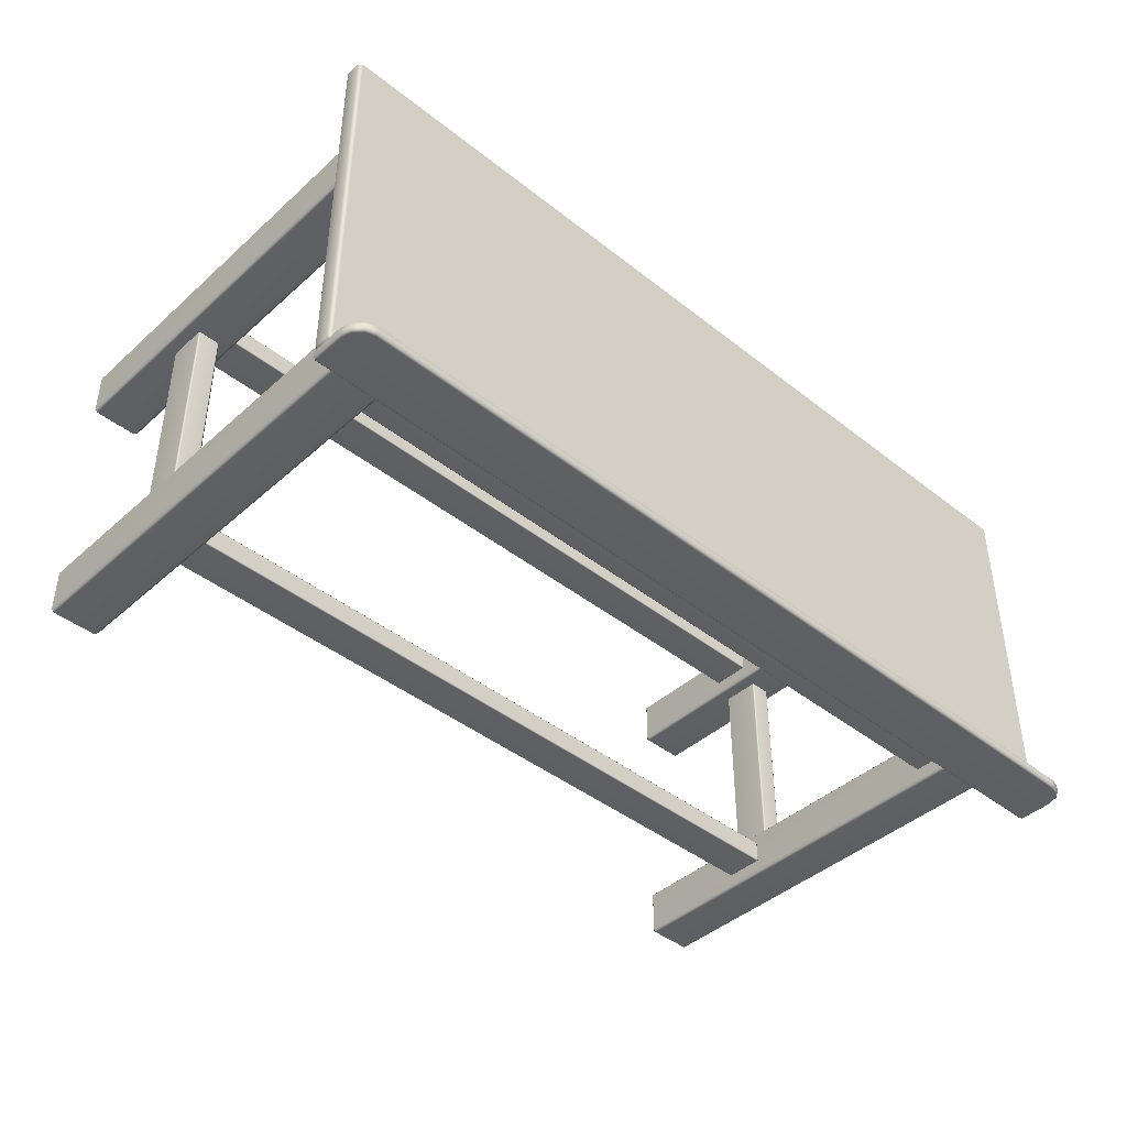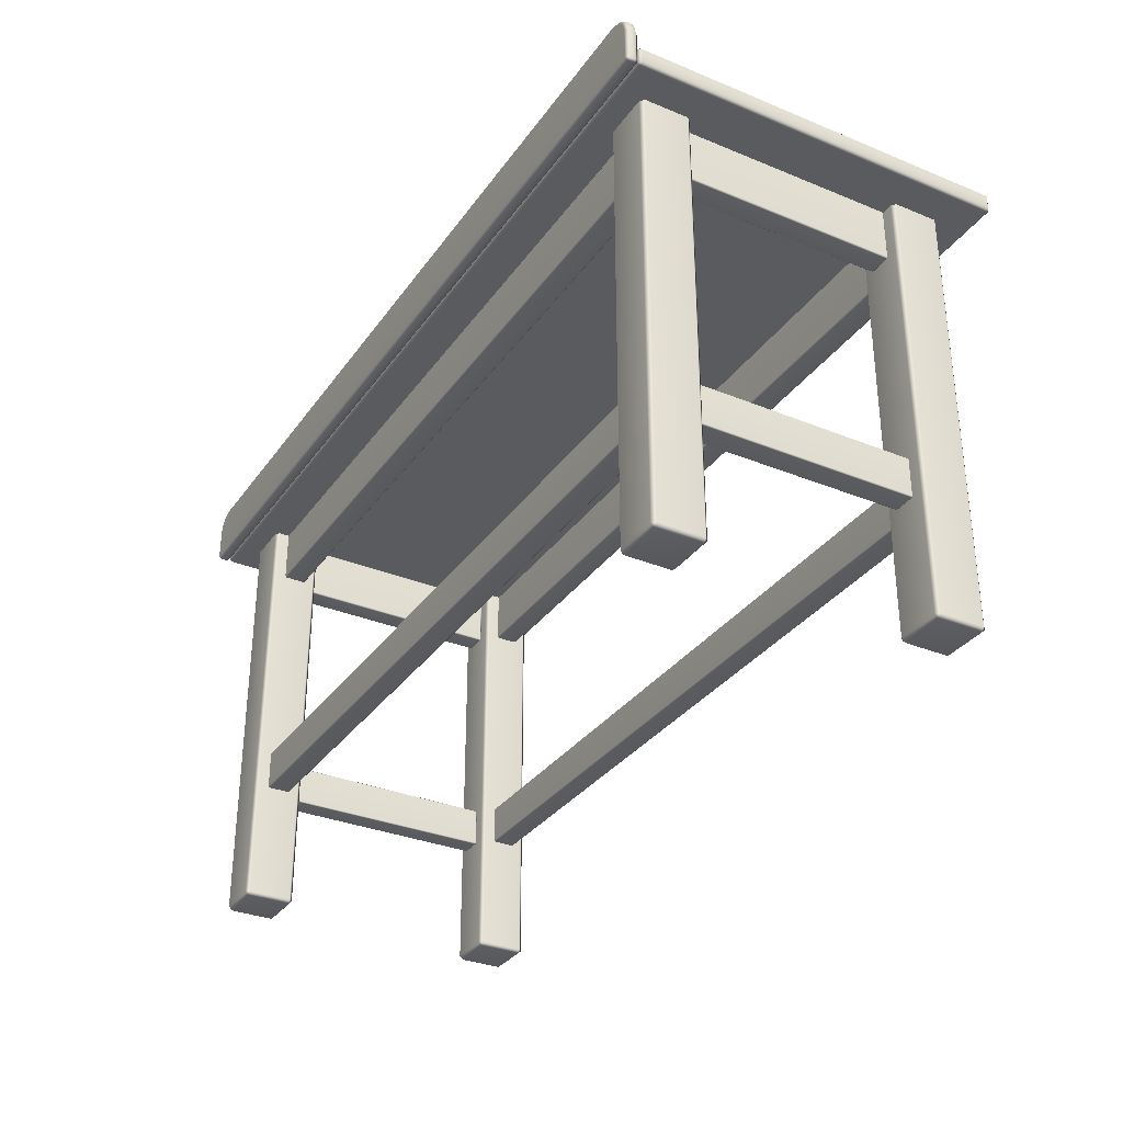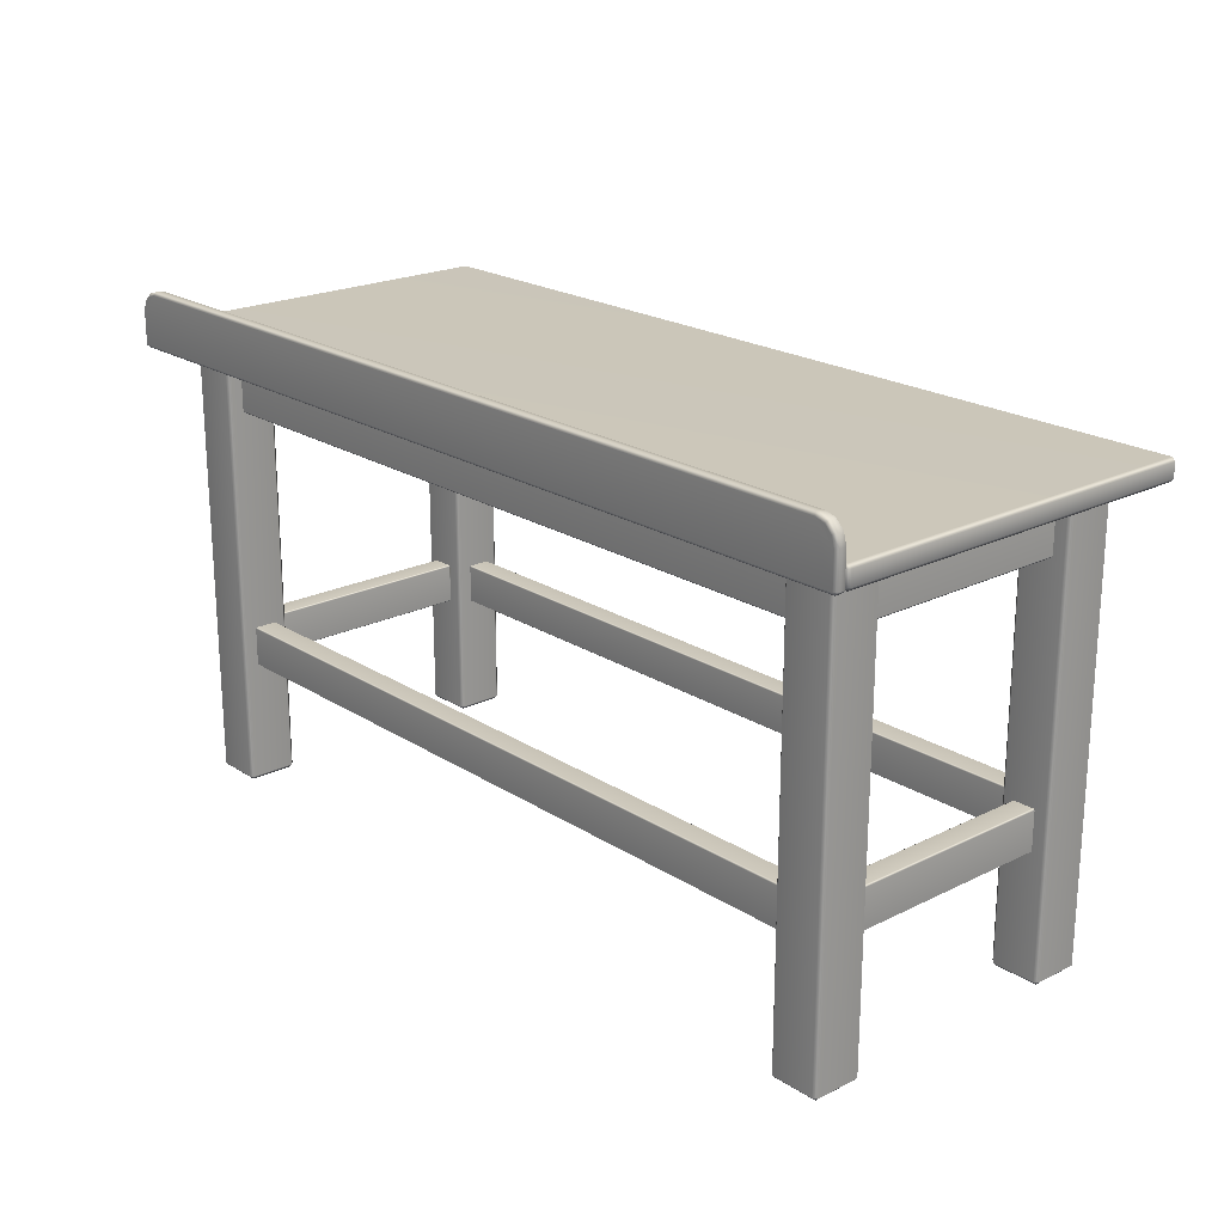
<metadata>
{"format":"obj","ext":"obj","renderer":"f3d","projection":"perspective","resolution":1024,"background":"white","views":[{"elev":-42.6,"azim":136.8,"up":"+Z"},{"elev":-32.4,"azim":-119.7,"up":"+Y"},{"elev":21.1,"azim":-131.5,"up":"+Y"}]}
</metadata>
<code>
o worktable_01a_Mesh
v -0.8885 0.8625 0.378
v -0.8885 0.8693 0.3849
v -0.8953 0.8693 0.378
v -0.8953 0.8976 0.378
v -0.8885 0.8976 0.3849
v -0.8885 0.9044 0.378
v -0.8953 0.8976 -0.3562
v -0.8885 0.9044 -0.3562
v -0.8885 0.8976 -0.363
v -0.8953 0.8693 -0.3562
v -0.8885 0.8693 -0.363
v -0.8885 0.8625 -0.3562
v 0.8885 0.8625 0.378
v 0.8953 0.8693 0.378
v 0.8885 0.8693 0.3849
v 0.8885 0.8976 0.3849
v 0.8953 0.8976 0.378
v 0.8885 0.9044 0.378
v 0.8885 0.9044 -0.3562
v 0.8953 0.8976 -0.3562
v 0.8885 0.8976 -0.363
v 0.8885 0.8693 -0.363
v 0.8953 0.8693 -0.3562
v 0.8885 0.8625 -0.3562
v -0.7256 0.859 0.2456
v -0.722 0.8625 0.2456
v -0.722 0.859 0.2421
v 0.722 0.859 0.2421
v 0.722 0.8625 0.2456
v 0.7256 0.859 0.2456
v 0.7256 0.859 0.2857
v 0.722 0.8625 0.2857
v 0.722 0.859 0.2892
v -0.722 0.859 0.2892
v -0.722 0.8625 0.2857
v -0.7256 0.859 0.2857
v -0.7256 0.7553 0.2456
v -0.722 0.7553 0.2421
v -0.722 0.7518 0.2456
v 0.722 0.7518 0.2456
v 0.722 0.7553 0.2421
v 0.7256 0.7553 0.2456
v 0.722 0.7518 0.2857
v 0.7256 0.7553 0.2857
v 0.722 0.7553 0.2892
v -0.722 0.7518 0.2857
v -0.722 0.7553 0.2892
v -0.7256 0.7553 0.2857
v -0.7256 0.859 -0.2456
v -0.722 0.8625 -0.2456
v -0.722 0.859 -0.2421
v 0.722 0.859 -0.2421
v 0.722 0.8625 -0.2456
v 0.7256 0.859 -0.2456
v 0.7256 0.859 -0.2857
v 0.722 0.8625 -0.2857
v 0.722 0.859 -0.2892
v -0.722 0.859 -0.2892
v -0.722 0.8625 -0.2857
v -0.7256 0.859 -0.2857
v -0.7256 0.7553 -0.2456
v -0.722 0.7553 -0.2421
v -0.722 0.7518 -0.2456
v 0.722 0.7518 -0.2456
v 0.722 0.7553 -0.2421
v 0.7256 0.7553 -0.2456
v 0.722 0.7518 -0.2857
v 0.7256 0.7553 -0.2857
v 0.722 0.7553 -0.2892
v -0.722 0.7518 -0.2857
v -0.722 0.7553 -0.2892
v -0.7256 0.7553 -0.2857
v -0.8894 0.8685 -0.3872
v -0.8894 0.8625 -0.3813
v -0.8953 0.8685 -0.3813
v -0.8953 0.8685 -0.3685
v -0.8894 0.8625 -0.3685
v -0.8894 0.8685 -0.3625
v 0.8953 0.8685 -0.3813
v 0.8894 0.8625 -0.3813
v 0.8894 0.8685 -0.3872
v 0.8894 0.8625 -0.3685
v 0.8953 0.8685 -0.3685
v 0.8894 0.8685 -0.3625
v -0.8953 0.9323 -0.3685
v -0.8894 0.9316 -0.3625
v 0.8894 0.9316 -0.3625
v 0.8953 0.9323 -0.3685
v 0.852 0.969 -0.3872
v 0.8527 0.975 -0.3813
v 0.8527 0.975 -0.3685
v 0.852 0.969 -0.3625
v -0.852 0.9693 -0.3625
v -0.8484 0.975 -0.3686
v -0.8569 0.9738 -0.3686
v -0.8894 0.9316 -0.3872
v -0.8953 0.9323 -0.3813
v -0.8569 0.9738 -0.3812
v -0.8483 0.975 -0.3811
v -0.852 0.9693 -0.3872
v 0.8953 0.9323 -0.3813
v 0.8894 0.9316 -0.3872
v -0.8896 0.9536 -0.3685
v -0.8843 0.9506 -0.3625
v -0.8843 0.9506 -0.3872
v -0.8896 0.9536 -0.3813
v -0.874 0.9692 -0.3685
v -0.871 0.9639 -0.3625
v -0.871 0.9639 -0.3872
v -0.874 0.9692 -0.3813
v 0.874 0.9692 -0.3685
v 0.871 0.9639 -0.3625
v 0.871 0.9639 -0.3872
v 0.874 0.9692 -0.3813
v 0.8896 0.9536 -0.3685
v 0.8843 0.9506 -0.3625
v 0.8843 0.9506 -0.3872
v 0.8896 0.9536 -0.3813
v -0.7331 0.8625 0.3162
v -0.7256 0.8625 0.3087
v -0.7256 0.002513 0.3087
v -0.7331 0.002513 0.3162
v -0.7331 -0.005025 0.3087
v -0.8192 0.8625 0.2151
v -0.8268 0.8625 0.2226
v -0.8192 -0.005025 0.2226
v -0.8268 0.002513 0.2226
v -0.8192 0.002513 0.2151
v -0.8268 0.8625 0.3087
v -0.8192 0.8625 0.3162
v -0.8192 -0.005025 0.3087
v -0.8192 0.002513 0.3162
v -0.8268 0.002513 0.3087
v -0.7331 0.002513 0.2151
v -0.7256 0.002513 0.2226
v -0.7331 -0.005025 0.2226
v -0.7256 0.8625 0.2226
v -0.7331 0.8625 0.2151
v 0.7331 0.8625 0.3162
v 0.7256 0.8625 0.3087
v 0.7256 0.002513 0.3087
v 0.7331 0.002513 0.3162
v 0.7331 -0.005025 0.3087
v 0.8192 0.8625 0.2151
v 0.8268 0.8625 0.2226
v 0.8192 -0.005025 0.2226
v 0.8268 0.002513 0.2226
v 0.8192 0.002513 0.2151
v 0.8268 0.8625 0.3087
v 0.8192 0.8625 0.3162
v 0.8192 -0.005025 0.3087
v 0.8192 0.002513 0.3162
v 0.8268 0.002513 0.3087
v 0.7331 0.002513 0.2151
v 0.7256 0.002513 0.2226
v 0.7331 -0.005025 0.2226
v 0.7256 0.8625 0.2226
v 0.7331 0.8625 0.2151
v -0.7331 0.8625 -0.3162
v -0.7256 0.8625 -0.3087
v -0.7256 0.002513 -0.3087
v -0.7331 0.002513 -0.3162
v -0.7331 -0.005025 -0.3087
v -0.8192 0.8625 -0.2151
v -0.8268 0.8625 -0.2226
v -0.8192 -0.005025 -0.2226
v -0.8268 0.002513 -0.2226
v -0.8192 0.002513 -0.2151
v -0.8268 0.8625 -0.3087
v -0.8192 0.8625 -0.3162
v -0.8192 -0.005025 -0.3087
v -0.8192 0.002513 -0.3162
v -0.8268 0.002513 -0.3087
v -0.7331 0.002513 -0.2151
v -0.7256 0.002513 -0.2226
v -0.7331 -0.005025 -0.2226
v -0.7256 0.8625 -0.2226
v -0.7331 0.8625 -0.2151
v 0.7331 0.8625 -0.3162
v 0.7256 0.8625 -0.3087
v 0.7256 0.002513 -0.3087
v 0.7331 0.002513 -0.3162
v 0.7331 -0.005025 -0.3087
v 0.8192 0.8625 -0.2151
v 0.8268 0.8625 -0.2226
v 0.8192 -0.005025 -0.2226
v 0.8268 0.002513 -0.2226
v 0.8192 0.002513 -0.2151
v 0.8268 0.8625 -0.3087
v 0.8192 0.8625 -0.3162
v 0.8192 -0.005025 -0.3087
v 0.8192 0.002513 -0.3162
v 0.8268 0.002513 -0.3087
v 0.7331 0.002513 -0.2151
v 0.7256 0.002513 -0.2226
v 0.7331 -0.005025 -0.2226
v 0.7256 0.8625 -0.2226
v 0.7331 0.8625 -0.2151
v -0.7561 0.859 -0.2151
v -0.7561 0.8625 -0.2115
v -0.7526 0.859 -0.2115
v -0.7526 0.859 0.2115
v -0.7561 0.8625 0.2115
v -0.7561 0.859 0.2151
v -0.7962 0.859 0.2151
v -0.7962 0.8625 0.2115
v -0.7997 0.859 0.2115
v -0.7997 0.859 -0.2115
v -0.7962 0.8625 -0.2115
v -0.7962 0.859 -0.2151
v -0.7561 0.7553 -0.2151
v -0.7526 0.7553 -0.2115
v -0.7561 0.7518 -0.2115
v -0.7561 0.7518 0.2115
v -0.7526 0.7553 0.2115
v -0.7561 0.7553 0.2151
v -0.7962 0.7518 0.2115
v -0.7962 0.7553 0.2151
v -0.7997 0.7553 0.2115
v -0.7962 0.7518 -0.2115
v -0.7997 0.7553 -0.2115
v -0.7962 0.7553 -0.2151
v 0.7561 0.859 -0.2151
v 0.7561 0.8625 -0.2115
v 0.7526 0.859 -0.2115
v 0.7526 0.859 0.2115
v 0.7561 0.8625 0.2115
v 0.7561 0.859 0.2151
v 0.7962 0.859 0.2151
v 0.7962 0.8625 0.2115
v 0.7997 0.859 0.2115
v 0.7997 0.859 -0.2115
v 0.7962 0.8625 -0.2115
v 0.7962 0.859 -0.2151
v 0.7561 0.7553 -0.2151
v 0.7526 0.7553 -0.2115
v 0.7561 0.7518 -0.2115
v 0.7561 0.7518 0.2115
v 0.7526 0.7553 0.2115
v 0.7561 0.7553 0.2151
v 0.7962 0.7518 0.2115
v 0.7962 0.7553 0.2151
v 0.7997 0.7553 0.2115
v 0.7962 0.7518 -0.2115
v 0.7997 0.7553 -0.2115
v 0.7962 0.7553 -0.2151
v 0.7561 0.3147 0.2151
v 0.7561 0.3172 0.2115
v 0.7526 0.3147 0.2115
v 0.7526 0.3147 -0.2115
v 0.7561 0.3172 -0.2115
v 0.7561 0.3147 -0.2151
v 0.7962 0.3147 -0.2151
v 0.7962 0.3172 -0.2115
v 0.7997 0.3147 -0.2115
v 0.7997 0.3147 0.2115
v 0.7962 0.3172 0.2115
v 0.7962 0.3147 0.2151
v 0.7561 0.2402 0.2151
v 0.7526 0.2402 0.2115
v 0.7561 0.2377 0.2115
v 0.7561 0.2377 -0.2115
v 0.7526 0.2402 -0.2115
v 0.7561 0.2402 -0.2151
v 0.7962 0.2377 -0.2115
v 0.7962 0.2402 -0.2151
v 0.7997 0.2402 -0.2115
v 0.7962 0.2377 0.2115
v 0.7997 0.2402 0.2115
v 0.7962 0.2402 0.2151
v -0.7561 0.3147 0.2151
v -0.7561 0.3172 0.2115
v -0.7526 0.3147 0.2115
v -0.7526 0.3147 -0.2115
v -0.7561 0.3172 -0.2115
v -0.7561 0.3147 -0.2151
v -0.7962 0.3147 -0.2151
v -0.7962 0.3172 -0.2115
v -0.7997 0.3147 -0.2115
v -0.7997 0.3147 0.2115
v -0.7962 0.3172 0.2115
v -0.7962 0.3147 0.2151
v -0.7561 0.2402 0.2151
v -0.7526 0.2402 0.2115
v -0.7561 0.2377 0.2115
v -0.7561 0.2377 -0.2115
v -0.7526 0.2402 -0.2115
v -0.7561 0.2402 -0.2151
v -0.7962 0.2377 -0.2115
v -0.7962 0.2402 -0.2151
v -0.7997 0.2402 -0.2115
v -0.7962 0.2377 0.2115
v -0.7997 0.2402 0.2115
v -0.7962 0.2402 0.2151
v 0.7256 0.3147 -0.2456
v 0.722 0.3172 -0.2456
v 0.722 0.3147 -0.2421
v -0.722 0.3147 -0.2421
v -0.722 0.3172 -0.2456
v -0.7256 0.3147 -0.2456
v -0.7256 0.3147 -0.2857
v -0.722 0.3172 -0.2857
v -0.722 0.3147 -0.2892
v 0.722 0.3147 -0.2892
v 0.722 0.3172 -0.2857
v 0.7256 0.3147 -0.2857
v 0.7256 0.2402 -0.2456
v 0.722 0.2402 -0.2421
v 0.722 0.2377 -0.2456
v -0.722 0.2377 -0.2456
v -0.722 0.2402 -0.2421
v -0.7256 0.2402 -0.2456
v -0.722 0.2377 -0.2857
v -0.7256 0.2402 -0.2857
v -0.722 0.2402 -0.2892
v 0.722 0.2377 -0.2857
v 0.722 0.2402 -0.2892
v 0.7256 0.2402 -0.2857
v 0.7256 0.3147 0.2456
v 0.722 0.3172 0.2456
v 0.722 0.3147 0.2421
v -0.722 0.3147 0.2421
v -0.722 0.3172 0.2456
v -0.7256 0.3147 0.2456
v -0.7256 0.3147 0.2857
v -0.722 0.3172 0.2857
v -0.722 0.3147 0.2892
v 0.722 0.3147 0.2892
v 0.722 0.3172 0.2857
v 0.7256 0.3147 0.2857
v 0.7256 0.2402 0.2456
v 0.722 0.2402 0.2421
v 0.722 0.2377 0.2456
v -0.722 0.2377 0.2456
v -0.722 0.2402 0.2421
v -0.7256 0.2402 0.2456
v -0.722 0.2377 0.2857
v -0.7256 0.2402 0.2857
v -0.722 0.2402 0.2892
v 0.722 0.2377 0.2857
v 0.722 0.2402 0.2892
v 0.7256 0.2402 0.2857
f 3 12 1
f 13 2 1
f 2 4 3
f 6 7 4
f 18 5 16
f 9 10 7
f 21 8 19
f 24 11 22
f 13 23 14
f 14 16 15
f 17 19 18
f 20 22 21
f 16 2 15
f 19 6 18
f 22 9 21
f 13 12 24
f 23 17 14
f 3 7 10
f 1 2 3
f 4 5 6
f 7 8 9
f 10 11 12
f 13 14 15
f 16 17 18
f 19 20 21
f 22 23 24
f 27 37 25
f 25 35 26
f 26 28 27
f 30 41 28
f 29 31 30
f 33 44 31
f 32 34 33
f 36 47 34
f 39 48 37
f 38 40 39
f 42 43 40
f 45 46 43
f 40 46 39
f 35 29 26
f 28 38 27
f 34 45 33
f 25 26 27
f 28 29 30
f 31 32 33
f 34 35 36
f 37 38 39
f 40 41 42
f 43 44 45
f 46 47 48
f 61 51 49
f 59 49 50
f 52 50 51
f 65 54 52
f 55 53 54
f 68 57 55
f 58 56 57
f 71 60 58
f 72 63 61
f 64 62 63
f 67 66 64
f 70 69 67
f 70 64 63
f 53 59 50
f 62 52 51
f 69 58 57
f 49 51 50
f 52 54 53
f 55 57 56
f 58 60 59
f 61 63 62
f 64 66 65
f 67 69 68
f 70 72 71
f 75 96 73
f 73 80 74
f 74 76 75
f 76 86 85
f 77 84 78
f 79 102 101
f 79 82 80
f 83 87 84
f 85 104 103
f 88 116 87
f 99 89 100
f 90 113 89
f 94 92 91
f 91 112 111
f 95 108 93
f 95 99 98
f 97 105 96
f 98 109 110
f 101 117 118
f 104 107 103
f 105 110 109
f 111 116 115
f 114 117 113
f 80 77 74
f 91 99 94
f 101 83 79
f 97 76 85
f 103 97 85
f 107 106 103
f 95 110 107
f 111 90 91
f 115 114 111
f 88 118 115
f 87 116 112
f 113 117 102
f 73 74 75
f 76 77 78
f 79 80 81
f 82 83 84
f 93 94 95
f 98 99 100
f 119 121 120
f 123 135 121
f 122 131 123
f 124 127 125
f 128 136 126
f 126 133 127
f 129 132 130
f 134 137 135
f 119 132 122
f 129 127 133
f 121 137 120
f 134 124 138
f 131 136 123
f 121 122 123
f 126 127 128
f 131 132 133
f 134 135 136
f 141 139 140
f 155 143 141
f 151 142 143
f 147 144 145
f 156 148 146
f 153 146 147
f 152 149 150
f 157 154 155
f 152 139 142
f 147 149 153
f 157 141 140
f 144 154 158
f 156 151 143
f 141 143 142
f 146 148 147
f 151 153 152
f 154 156 155
f 161 159 160
f 175 163 161
f 171 162 163
f 167 164 165
f 176 168 166
f 173 166 167
f 172 169 170
f 177 174 175
f 172 159 162
f 167 169 173
f 177 161 160
f 164 174 178
f 176 171 163
f 161 163 162
f 166 168 167
f 171 173 172
f 174 176 175
f 179 181 180
f 183 195 181
f 182 191 183
f 184 187 185
f 188 196 186
f 186 193 187
f 189 192 190
f 194 197 195
f 179 192 182
f 189 187 193
f 181 197 180
f 194 184 198
f 191 196 183
f 181 182 183
f 186 187 188
f 191 192 193
f 194 195 196
f 201 211 199
f 199 209 200
f 200 202 201
f 204 215 202
f 203 205 204
f 207 218 205
f 206 208 207
f 210 221 208
f 213 222 211
f 212 214 213
f 216 217 214
f 219 220 217
f 214 220 213
f 209 203 200
f 202 212 201
f 208 219 207
f 199 200 201
f 202 203 204
f 205 206 207
f 208 209 210
f 211 212 213
f 214 215 216
f 217 218 219
f 220 221 222
f 235 225 223
f 233 223 224
f 226 224 225
f 239 228 226
f 229 227 228
f 242 231 229
f 232 230 231
f 245 234 232
f 246 237 235
f 238 236 237
f 241 240 238
f 244 243 241
f 244 238 237
f 227 233 224
f 236 226 225
f 243 232 231
f 223 225 224
f 226 228 227
f 229 231 230
f 232 234 233
f 235 237 236
f 238 240 239
f 241 243 242
f 244 246 245
f 249 259 247
f 247 257 248
f 248 250 249
f 252 263 250
f 251 253 252
f 255 266 253
f 254 256 255
f 258 269 256
f 261 270 259
f 260 262 261
f 264 265 262
f 267 268 265
f 262 268 261
f 257 251 248
f 250 260 249
f 256 267 255
f 247 248 249
f 250 251 252
f 253 254 255
f 256 257 258
f 259 260 261
f 262 263 264
f 265 266 267
f 268 269 270
f 283 273 271
f 281 271 272
f 274 272 273
f 287 276 274
f 277 275 276
f 290 279 277
f 280 278 279
f 293 282 280
f 294 285 283
f 286 284 285
f 289 288 286
f 292 291 289
f 292 286 285
f 275 281 272
f 284 274 273
f 291 280 279
f 271 273 272
f 274 276 275
f 277 279 278
f 280 282 281
f 283 285 284
f 286 288 287
f 289 291 290
f 292 294 293
f 297 307 295
f 295 305 296
f 296 298 297
f 300 311 298
f 299 301 300
f 303 314 301
f 302 304 303
f 306 317 304
f 309 318 307
f 308 310 309
f 312 313 310
f 315 316 313
f 310 316 309
f 305 299 296
f 298 308 297
f 304 315 303
f 295 296 297
f 298 299 300
f 301 302 303
f 304 305 306
f 307 308 309
f 310 311 312
f 313 314 315
f 316 317 318
f 331 321 319
f 329 319 320
f 322 320 321
f 335 324 322
f 325 323 324
f 338 327 325
f 328 326 327
f 341 330 328
f 342 333 331
f 334 332 333
f 337 336 334
f 340 339 337
f 340 334 333
f 323 329 320
f 332 322 321
f 339 328 327
f 319 321 320
f 322 324 323
f 325 327 326
f 328 330 329
f 331 333 332
f 334 336 335
f 337 339 338
f 340 342 341
f 3 10 12
f 13 15 2
f 2 5 4
f 6 8 7
f 18 6 5
f 9 11 10
f 21 9 8
f 24 12 11
f 13 24 23
f 14 17 16
f 17 20 19
f 20 23 22
f 16 5 2
f 19 8 6
f 22 11 9
f 13 1 12
f 23 20 17
f 3 4 7
f 27 38 37
f 25 36 35
f 26 29 28
f 30 42 41
f 29 32 31
f 33 45 44
f 32 35 34
f 36 48 47
f 39 46 48
f 38 41 40
f 42 44 43
f 45 47 46
f 40 43 46
f 35 32 29
f 28 41 38
f 34 47 45
f 61 62 51
f 59 60 49
f 52 53 50
f 65 66 54
f 55 56 53
f 68 69 57
f 58 59 56
f 71 72 60
f 72 70 63
f 64 65 62
f 67 68 66
f 70 71 69
f 70 67 64
f 53 56 59
f 62 65 52
f 69 71 58
f 75 97 96
f 73 81 80
f 74 77 76
f 76 78 86
f 77 82 84
f 79 81 102
f 79 83 82
f 83 88 87
f 85 86 104
f 88 115 116
f 99 90 89
f 90 114 113
f 94 93 92
f 91 92 112
f 95 107 108
f 95 94 99
f 97 106 105
f 98 100 109
f 101 102 117
f 104 108 107
f 105 106 110
f 111 112 116
f 114 118 117
f 80 82 77
f 91 90 99
f 101 88 83
f 97 75 76
f 103 106 97
f 107 110 106
f 95 98 110
f 111 114 90
f 115 118 114
f 88 101 118
f 112 92 87
f 92 93 78
f 93 108 86
f 108 104 86
f 86 78 93
f 78 84 92
f 84 87 92
f 102 81 89
f 81 73 89
f 102 89 113
f 73 96 100
f 96 105 109
f 100 96 109
f 100 89 73
f 119 122 121
f 123 136 135
f 122 132 131
f 124 128 127
f 128 134 136
f 126 131 133
f 129 133 132
f 134 138 137
f 119 130 132
f 129 125 127
f 121 135 137
f 134 128 124
f 131 126 136
f 141 142 139
f 155 156 143
f 151 152 142
f 147 148 144
f 156 154 148
f 153 151 146
f 152 153 149
f 157 158 154
f 152 150 139
f 147 145 149
f 157 155 141
f 144 148 154
f 156 146 151
f 161 162 159
f 175 176 163
f 171 172 162
f 167 168 164
f 176 174 168
f 173 171 166
f 172 173 169
f 177 178 174
f 172 170 159
f 167 165 169
f 177 175 161
f 164 168 174
f 176 166 171
f 179 182 181
f 183 196 195
f 182 192 191
f 184 188 187
f 188 194 196
f 186 191 193
f 189 193 192
f 194 198 197
f 179 190 192
f 189 185 187
f 181 195 197
f 194 188 184
f 191 186 196
f 201 212 211
f 199 210 209
f 200 203 202
f 204 216 215
f 203 206 205
f 207 219 218
f 206 209 208
f 210 222 221
f 213 220 222
f 212 215 214
f 216 218 217
f 219 221 220
f 214 217 220
f 209 206 203
f 202 215 212
f 208 221 219
f 235 236 225
f 233 234 223
f 226 227 224
f 239 240 228
f 229 230 227
f 242 243 231
f 232 233 230
f 245 246 234
f 246 244 237
f 238 239 236
f 241 242 240
f 244 245 243
f 244 241 238
f 227 230 233
f 236 239 226
f 243 245 232
f 249 260 259
f 247 258 257
f 248 251 250
f 252 264 263
f 251 254 253
f 255 267 266
f 254 257 256
f 258 270 269
f 261 268 270
f 260 263 262
f 264 266 265
f 267 269 268
f 262 265 268
f 257 254 251
f 250 263 260
f 256 269 267
f 283 284 273
f 281 282 271
f 274 275 272
f 287 288 276
f 277 278 275
f 290 291 279
f 280 281 278
f 293 294 282
f 294 292 285
f 286 287 284
f 289 290 288
f 292 293 291
f 292 289 286
f 275 278 281
f 284 287 274
f 291 293 280
f 297 308 307
f 295 306 305
f 296 299 298
f 300 312 311
f 299 302 301
f 303 315 314
f 302 305 304
f 306 318 317
f 309 316 318
f 308 311 310
f 312 314 313
f 315 317 316
f 310 313 316
f 305 302 299
f 298 311 308
f 304 317 315
f 331 332 321
f 329 330 319
f 322 323 320
f 335 336 324
f 325 326 323
f 338 339 327
f 328 329 326
f 341 342 330
f 342 340 333
f 334 335 332
f 337 338 336
f 340 341 339
f 340 337 334
f 323 326 329
f 332 335 322
f 339 341 328

</code>
